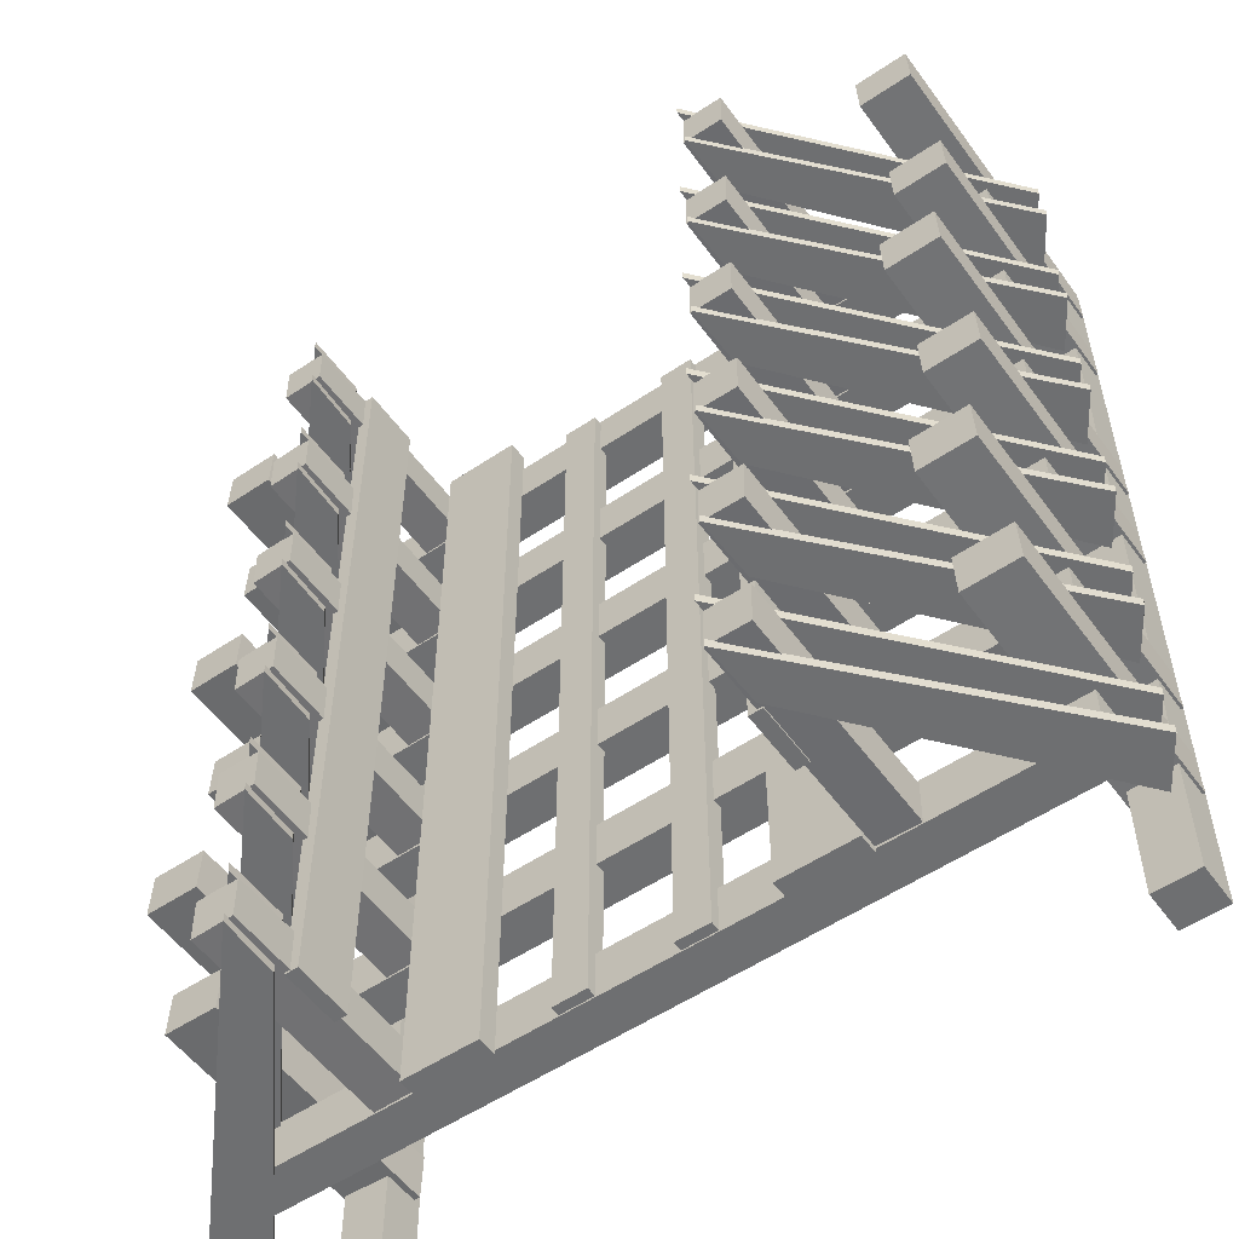
<metadata>
{"format":"obj","ext":"obj","renderer":"f3d","projection":"perspective","resolution":1024,"background":"white","views":[{"elev":-54.5,"azim":-144.5,"up":"+Z"}]}
</metadata>
<code>
o Cube.013_Cube.010
v -0.5216 -0.1468 0.482
v -0.4514 0.2558 0.4797
v -0.5216 0.2548 0.482
v -0.4514 -0.1458 0.4797
v -0.5216 -0.1468 0.3445
v -0.4514 0.1998 0.3422
v -0.5216 0.1988 0.3445
v -0.4514 -0.1458 0.3422
v -0.5197 -0.1468 0.541
v -0.4495 0.2558 0.5387
v -0.5197 0.2548 0.541
v -0.4495 -0.1458 0.5387
v -0.5197 -0.1468 0.4035
v -0.4495 0.1998 0.4012
v -0.5197 0.1988 0.4035
v -0.4495 -0.1458 0.4012
v 0.5216 -0.1468 0.482
v 0.4514 0.2558 0.4797
v 0.5216 0.2548 0.482
v 0.4514 -0.1458 0.4797
v 0.5216 -0.1468 0.3445
v 0.4514 0.1998 0.3422
v 0.5216 0.1988 0.3445
v 0.4514 -0.1458 0.3422
v 0.5197 -0.1468 0.541
v 0.4495 0.2558 0.5387
v 0.5197 0.2548 0.541
v 0.4495 -0.1458 0.5387
v 0.5197 -0.1468 0.4035
v 0.4495 0.1998 0.4012
v 0.5197 0.1988 0.4035
v 0.4495 -0.1458 0.4012
v -0.5216 -0.1468 0.08201
v -0.4514 0.2558 0.07972
v -0.5216 0.2548 0.08201
v -0.4514 -0.1458 0.07972
v -0.5216 -0.1468 -0.05552
v -0.4514 0.1998 -0.05781
v -0.5216 0.1988 -0.05552
v -0.4514 -0.1458 -0.05781
v -0.5197 -0.1468 0.141
v -0.4495 0.2558 0.1387
v -0.5197 0.2548 0.141
v -0.4495 -0.1458 0.1387
v -0.5197 -0.1468 0.003452
v -0.4495 0.1998 0.001163
v -0.5197 0.1988 0.003451
v -0.4495 -0.1458 0.001163
v 0.5216 -0.1468 0.08201
v 0.4514 0.2558 0.07972
v 0.5216 0.2548 0.08201
v 0.4514 -0.1458 0.07972
v 0.5216 -0.1468 -0.05552
v 0.4514 0.1998 -0.05781
v 0.5216 0.1988 -0.05552
v 0.4514 -0.1458 -0.05781
v 0.5197 -0.1468 0.141
v 0.4495 0.2558 0.1387
v 0.5197 0.2548 0.141
v 0.4495 -0.1458 0.1387
v 0.5197 -0.1468 0.003452
v 0.4495 0.1998 0.001163
v 0.5197 0.1988 0.003451
v 0.4495 -0.1458 0.001163
v -0.5216 -0.1468 -0.318
v -0.4514 0.2558 -0.3203
v -0.5216 0.2548 -0.318
v -0.4514 -0.1458 -0.3203
v -0.5216 -0.1468 -0.4555
v -0.4514 0.1998 -0.4578
v -0.5216 0.1988 -0.4555
v -0.4514 -0.1458 -0.4578
v -0.5197 -0.1468 -0.259
v -0.4495 0.2558 -0.2613
v -0.5197 0.2548 -0.259
v -0.4495 -0.1458 -0.2613
v -0.5197 -0.1468 -0.3965
v -0.4495 0.1998 -0.3988
v -0.5197 0.1988 -0.3965
v -0.4495 -0.1458 -0.3988
v 0.5216 -0.1468 -0.318
v 0.4514 0.2558 -0.3203
v 0.5216 0.2548 -0.318
v 0.4514 -0.1458 -0.3203
v 0.5216 -0.1468 -0.4555
v 0.4514 0.1998 -0.4578
v 0.5216 0.1988 -0.4555
v 0.4514 -0.1458 -0.4578
v 0.5197 -0.1468 -0.259
v 0.4495 0.2558 -0.2613
v 0.5197 0.2548 -0.259
v 0.4495 -0.1458 -0.2613
v 0.5197 -0.1468 -0.3965
v 0.4495 0.1998 -0.3988
v 0.5197 0.1988 -0.3965
v 0.4495 -0.1458 -0.3988
v -0.5183 -0.09902 -0.6105
v -0.5183 -0.09902 0.5428
v -0.4593 -0.09902 0.5428
v -0.4593 -0.09902 -0.6105
v -0.5183 -0.155 -0.6105
v -0.5183 -0.155 0.5428
v -0.4593 -0.155 0.5428
v -0.4593 -0.155 -0.6105
v 0.5183 -0.09902 -0.6105
v 0.5183 -0.09902 0.5
v 0.4593 -0.09902 0.5
v 0.4593 -0.09902 -0.6105
v 0.5183 -0.155 -0.6105
v 0.5183 -0.155 0.5
v 0.4593 -0.155 0.5
v 0.4593 -0.155 -0.6105
v -0.2803 0.2926 0.414
v -0.5329 -0.0141 0.414
v -0.5712 0.0435 0.414
v -0.278 0.3716 0.414
v -0.2803 0.2926 0.403
v -0.5329 -0.0141 0.403
v -0.5712 0.0435 0.403
v -0.278 0.3716 0.403
v 0.2803 0.2926 0.414
v 0.5329 -0.0141 0.414
v 0.5712 0.0435 0.414
v 0.278 0.3716 0.414
v 0.2803 0.2926 0.403
v 0.5329 -0.0141 0.403
v 0.5712 0.0435 0.403
v 0.278 0.3716 0.403
v -0.2803 0.2926 0.214
v -0.5329 -0.0141 0.214
v -0.5712 0.0435 0.214
v -0.278 0.3716 0.214
v -0.2803 0.2926 0.203
v -0.5329 -0.0141 0.203
v -0.5712 0.0435 0.203
v -0.278 0.3716 0.203
v 0.2803 0.2926 0.214
v 0.5329 -0.0141 0.214
v 0.5712 0.0435 0.214
v 0.278 0.3716 0.214
v 0.2803 0.2926 0.203
v 0.5329 -0.0141 0.203
v 0.5712 0.0435 0.203
v 0.278 0.3716 0.203
v -0.2803 0.2926 0.01402
v -0.5329 -0.0141 0.01402
v -0.5712 0.0435 0.01402
v -0.278 0.3716 0.01402
v -0.2803 0.2926 0.003016
v -0.5329 -0.0141 0.003016
v -0.5712 0.0435 0.003016
v -0.278 0.3716 0.003016
v 0.2803 0.2926 0.01402
v 0.5329 -0.0141 0.01402
v 0.5712 0.0435 0.01402
v 0.278 0.3716 0.01402
v 0.2803 0.2926 0.003016
v 0.5329 -0.0141 0.003016
v 0.5712 0.0435 0.003016
v 0.278 0.3716 0.003016
v -0.2803 0.2926 -0.186
v -0.5329 -0.0141 -0.186
v -0.5712 0.0435 -0.186
v -0.278 0.3716 -0.186
v -0.2803 0.2926 -0.197
v -0.5329 -0.0141 -0.197
v -0.5712 0.0435 -0.197
v -0.278 0.3716 -0.197
v 0.2803 0.2926 -0.186
v 0.5329 -0.0141 -0.186
v 0.5712 0.0435 -0.186
v 0.278 0.3716 -0.186
v 0.2803 0.2926 -0.197
v 0.5329 -0.0141 -0.197
v 0.5712 0.0435 -0.197
v 0.278 0.3716 -0.197
v -0.2803 0.2926 -0.386
v -0.5329 -0.0141 -0.386
v -0.5712 0.0435 -0.386
v -0.278 0.3716 -0.386
v -0.2803 0.2926 -0.397
v -0.5329 -0.0141 -0.397
v -0.5712 0.0435 -0.397
v -0.278 0.3716 -0.397
v 0.2803 0.2926 -0.386
v 0.5329 -0.0141 -0.386
v 0.5712 0.0435 -0.386
v 0.278 0.3716 -0.386
v 0.2803 0.2926 -0.397
v 0.5329 -0.0141 -0.397
v 0.5712 0.0435 -0.397
v 0.278 0.3716 -0.397
v -0.2803 0.2926 -0.586
v -0.5329 -0.0141 -0.586
v -0.5712 0.0435 -0.586
v -0.278 0.3716 -0.586
v -0.2803 0.2926 -0.597
v -0.5329 -0.0141 -0.597
v -0.5712 0.0435 -0.597
v -0.278 0.3716 -0.597
v 0.2803 0.2926 -0.586
v 0.5329 -0.0141 -0.586
v 0.5712 0.0435 -0.586
v 0.278 0.3716 -0.586
v 0.2803 0.2926 -0.597
v 0.5329 -0.0141 -0.597
v 0.5712 0.0435 -0.597
v 0.278 0.3716 -0.597
v -0.09514 0.09403 -0.5882
v -0.09514 0.09403 0.4671
v -0.05093 0.09403 0.4671
v -0.05093 0.09403 -0.5882
v -0.09514 0.06903 -0.5882
v -0.09514 0.06903 0.4671
v -0.05093 0.06903 0.4671
v -0.05093 0.06903 -0.5882
v 0.09514 0.09403 -0.5882
v 0.09514 0.09403 0.4671
v 0.05093 0.09403 0.4671
v 0.05093 0.09403 -0.5882
v 0.09514 0.06903 -0.5882
v 0.09514 0.06903 0.4671
v 0.05093 0.06903 0.4671
v 0.05093 0.06903 -0.5882
v -0.2739 0.2973 0.4785
v -0.5667 0.03962 0.4787
v -0.5314 -0.0144 0.4785
v -0.2739 0.3795 0.4785
v -0.2739 0.2973 0.4675
v -0.5667 0.03963 0.4677
v -0.5315 -0.01439 0.4675
v -0.2739 0.3795 0.4675
v 0.2739 0.2973 0.4785
v 0.5667 0.03962 0.4787
v 0.5314 -0.0144 0.4785
v 0.2739 0.3795 0.4785
v 0.2739 0.2973 0.4675
v 0.5667 0.03963 0.4677
v 0.5315 -0.01439 0.4675
v 0.2739 0.3795 0.4675
v -0.2739 0.2973 0.2785
v -0.5667 0.03962 0.2787
v -0.5314 -0.0144 0.2785
v -0.2739 0.3795 0.2785
v -0.2739 0.2973 0.2675
v -0.5667 0.03963 0.2677
v -0.5315 -0.01439 0.2675
v -0.2739 0.3795 0.2675
v 0.2739 0.2973 0.2785
v 0.5667 0.03962 0.2787
v 0.5314 -0.0144 0.2785
v 0.2739 0.3795 0.2785
v 0.2739 0.2973 0.2675
v 0.5667 0.03963 0.2677
v 0.5315 -0.01439 0.2675
v 0.2739 0.3795 0.2675
v -0.2739 0.2973 0.07855
v -0.5667 0.03962 0.07874
v -0.5314 -0.0144 0.07855
v -0.2739 0.3795 0.07855
v -0.2739 0.2973 0.06754
v -0.5667 0.03963 0.06774
v -0.5315 -0.01439 0.06754
v -0.2739 0.3795 0.06754
v 0.2739 0.2973 0.07855
v 0.5667 0.03962 0.07874
v 0.5314 -0.0144 0.07855
v 0.2739 0.3795 0.07855
v 0.2739 0.2973 0.06754
v 0.5667 0.03963 0.06774
v 0.5315 -0.01439 0.06754
v 0.2739 0.3795 0.06754
v -0.2739 0.2973 -0.1215
v -0.5667 0.03962 -0.1213
v -0.5314 -0.0144 -0.1215
v -0.2739 0.3795 -0.1215
v -0.2739 0.2973 -0.1325
v -0.5667 0.03963 -0.1323
v -0.5315 -0.01439 -0.1325
v -0.2739 0.3795 -0.1325
v 0.2739 0.2973 -0.1215
v 0.5667 0.03962 -0.1213
v 0.5314 -0.0144 -0.1215
v 0.2739 0.3795 -0.1215
v 0.2739 0.2973 -0.1325
v 0.5667 0.03963 -0.1323
v 0.5315 -0.01439 -0.1325
v 0.2739 0.3795 -0.1325
v -0.2739 0.2973 -0.3215
v -0.5667 0.03962 -0.3213
v -0.5314 -0.0144 -0.3215
v -0.2739 0.3795 -0.3215
v -0.2739 0.2973 -0.3325
v -0.5667 0.03963 -0.3323
v -0.5315 -0.01439 -0.3325
v -0.2739 0.3795 -0.3325
v 0.2739 0.2973 -0.3215
v 0.5667 0.03962 -0.3213
v 0.5314 -0.0144 -0.3215
v 0.2739 0.3795 -0.3215
v 0.2739 0.2973 -0.3325
v 0.5667 0.03963 -0.3323
v 0.5315 -0.01439 -0.3325
v 0.2739 0.3795 -0.3325
v -0.2739 0.2973 -0.5215
v -0.5667 0.03962 -0.5213
v -0.5314 -0.0144 -0.5215
v -0.2739 0.3795 -0.5215
v -0.2739 0.2973 -0.5325
v -0.5667 0.03963 -0.5323
v -0.5315 -0.01439 -0.5325
v -0.2739 0.3795 -0.5325
v 0.2739 0.2973 -0.5215
v 0.5667 0.03962 -0.5213
v 0.5314 -0.0144 -0.5215
v 0.2739 0.3795 -0.5215
v 0.2739 0.2973 -0.5325
v 0.5667 0.03963 -0.5323
v 0.5315 -0.01439 -0.5325
v 0.2739 0.3795 -0.5325
v -0.5186 0.08152 0.4729
v -0.5186 0.08152 0.4099
v -0.5186 0.02652 0.4729
v -0.5186 0.02652 0.4099
v 0 0.08152 0.4099
v 0.5186 0.08152 0.4729
v 0 0.08152 0.4729
v 0.5186 0.08152 0.4099
v 0 0.02652 0.4099
v 0.5186 0.02652 0.4729
v 0 0.02652 0.4729
v 0.5186 0.02652 0.4099
v -0.5186 0.08152 0.2729
v -0.5186 0.08152 0.2099
v -0.5186 0.02652 0.2729
v -0.5186 0.02652 0.2099
v 0 0.08152 0.2099
v 0.5186 0.08152 0.2729
v 0 0.08152 0.2729
v 0.5186 0.08152 0.2099
v 0 0.02652 0.2099
v 0.5186 0.02652 0.2729
v 0 0.02652 0.2729
v 0.5186 0.02652 0.2099
v -0.5186 0.08152 0.07294
v -0.5186 0.08152 0.009862
v -0.5186 0.02652 0.07294
v -0.5186 0.02652 0.009862
v 0 0.08152 0.009862
v 0.5186 0.08152 0.07294
v 0 0.08152 0.07294
v 0.5186 0.08152 0.009862
v 0 0.02652 0.009862
v 0.5186 0.02652 0.07294
v 0 0.02652 0.07294
v 0.5186 0.02652 0.009862
v -0.5186 0.08152 -0.1271
v -0.5186 0.08152 -0.1901
v -0.5186 0.02652 -0.1271
v -0.5186 0.02652 -0.1901
v 0 0.08152 -0.1901
v 0.5186 0.08152 -0.1271
v 0 0.08152 -0.1271
v 0.5186 0.08152 -0.1901
v 0 0.02652 -0.1901
v 0.5186 0.02652 -0.1271
v 0 0.02652 -0.1271
v 0.5186 0.02652 -0.1901
v -0.5186 0.08152 -0.3271
v -0.5186 0.08152 -0.3901
v -0.5186 0.02652 -0.3271
v -0.5186 0.02652 -0.3901
v 0 0.08152 -0.3901
v 0.5186 0.08152 -0.3271
v 0 0.08152 -0.3271
v 0.5186 0.08152 -0.3901
v 0 0.02652 -0.3901
v 0.5186 0.02652 -0.3271
v 0 0.02652 -0.3271
v 0.5186 0.02652 -0.3901
v -0.5186 0.08152 -0.5271
v -0.5186 0.08152 -0.5901
v -0.5186 0.02652 -0.5271
v -0.5186 0.02652 -0.5901
v 0 0.08152 -0.5901
v 0.5186 0.08152 -0.5271
v 0 0.08152 -0.5271
v 0.5186 0.08152 -0.5901
v 0 0.02652 -0.5901
v 0.5186 0.02652 -0.5271
v 0 0.02652 -0.5271
v 0.5186 0.02652 -0.5901
v -0.2733 0.3653 0.4693
v -0.2733 0.08125 0.4693
v -0.3263 0.3653 0.4682
v -0.3263 0.08125 0.4682
v -0.272 0.3653 0.4134
v -0.272 0.08125 0.4134
v -0.3251 0.3653 0.4122
v -0.3251 0.08125 0.4122
v 0.2733 0.3653 0.4693
v 0.2733 0.08125 0.4693
v 0.3263 0.3653 0.4682
v 0.3263 0.08125 0.4682
v 0.272 0.3653 0.4134
v 0.272 0.08125 0.4134
v 0.3251 0.3653 0.4122
v 0.3251 0.08125 0.4122
v -0.2733 0.3653 0.2693
v -0.2733 0.08125 0.2693
v -0.3263 0.3653 0.2682
v -0.3263 0.08125 0.2682
v -0.272 0.3653 0.2134
v -0.272 0.08125 0.2134
v -0.3251 0.3653 0.2122
v -0.3251 0.08125 0.2122
v 0.2733 0.3653 0.2693
v 0.2733 0.08125 0.2693
v 0.3263 0.3653 0.2682
v 0.3263 0.08125 0.2682
v 0.272 0.3653 0.2134
v 0.272 0.08125 0.2134
v 0.3251 0.3653 0.2122
v 0.3251 0.08125 0.2122
v -0.2733 0.3653 0.06934
v -0.2733 0.08125 0.06934
v -0.3263 0.3653 0.06815
v -0.3263 0.08125 0.06815
v -0.272 0.3653 0.01335
v -0.272 0.08125 0.01335
v -0.3251 0.3653 0.01217
v -0.3251 0.08125 0.01217
v 0.2733 0.3653 0.06934
v 0.2733 0.08125 0.06934
v 0.3263 0.3653 0.06815
v 0.3263 0.08125 0.06815
v 0.272 0.3653 0.01335
v 0.272 0.08125 0.01335
v 0.3251 0.3653 0.01217
v 0.3251 0.08125 0.01217
v -0.2733 0.3653 -0.1307
v -0.2733 0.08125 -0.1307
v -0.3263 0.3653 -0.1318
v -0.3263 0.08125 -0.1318
v -0.272 0.3653 -0.1866
v -0.272 0.08125 -0.1866
v -0.3251 0.3653 -0.1878
v -0.3251 0.08125 -0.1878
v 0.2733 0.3653 -0.1307
v 0.2733 0.08125 -0.1307
v 0.3263 0.3653 -0.1318
v 0.3263 0.08125 -0.1318
v 0.272 0.3653 -0.1866
v 0.272 0.08125 -0.1866
v 0.3251 0.3653 -0.1878
v 0.3251 0.08125 -0.1878
v -0.2733 0.3653 -0.3307
v -0.2733 0.08125 -0.3307
v -0.3263 0.3653 -0.3318
v -0.3263 0.08125 -0.3318
v -0.272 0.3653 -0.3866
v -0.272 0.08125 -0.3866
v -0.3251 0.3653 -0.3878
v -0.3251 0.08125 -0.3878
v 0.2733 0.3653 -0.3307
v 0.2733 0.08125 -0.3307
v 0.3263 0.3653 -0.3318
v 0.3263 0.08125 -0.3318
v 0.272 0.3653 -0.3866
v 0.272 0.08125 -0.3866
v 0.3251 0.3653 -0.3878
v 0.3251 0.08125 -0.3878
v -0.2733 0.3653 -0.5307
v -0.2733 0.08125 -0.5307
v -0.3263 0.3653 -0.5318
v -0.3263 0.08125 -0.5318
v -0.272 0.3653 -0.5866
v -0.272 0.08125 -0.5866
v -0.3251 0.3653 -0.5878
v -0.3251 0.08125 -0.5878
v 0.2733 0.3653 -0.5307
v 0.2733 0.08125 -0.5307
v 0.3263 0.3653 -0.5318
v 0.3263 0.08125 -0.5318
v 0.272 0.3653 -0.5866
v 0.272 0.08125 -0.5866
v 0.3251 0.3653 -0.5878
v 0.3251 0.08125 -0.5878
v -0.262 0.2795 -0.5891
v -0.262 0.2795 0.4704
v -0.262 0.2023 0.4704
v -0.262 0.2023 -0.5891
v -0.279 0.2795 -0.5891
v -0.279 0.2795 0.4704
v -0.279 0.2023 0.4704
v -0.279 0.2023 -0.5891
v 0.262 0.2795 -0.5891
v 0.262 0.2795 0.4704
v 0.262 0.2023 0.4704
v 0.262 0.2023 -0.5891
v 0.279 0.2795 -0.5891
v 0.279 0.2795 0.4704
v 0.279 0.2023 0.4704
v 0.279 0.2023 -0.5891
v -0.2722 0.1065 -0.5951
v -0.2722 0.1065 0.5
v -0.1731 0.1065 0.5
v -0.1731 0.1065 -0.5951
v -0.2722 0.08148 -0.5951
v -0.2722 0.08148 0.5
v -0.1731 0.08148 0.5
v -0.1731 0.08148 -0.5951
v 0.2722 0.1065 -0.5951
v 0.2722 0.1065 0.5
v 0.1731 0.1065 0.5
v 0.1731 0.1065 -0.5951
v 0.2722 0.08148 -0.5951
v 0.2722 0.08148 0.5
v 0.1731 0.08148 0.5
v 0.1731 0.08148 -0.5951
f 3 2 4 1
f 7 6 8 5
f 9 12 10 11
f 13 16 14 15
f 3 1 9 11
f 2 3 11 10
f 4 2 10 12
f 1 4 12 9
f 7 5 13 15
f 6 7 15 14
f 8 6 14 16
f 5 8 16 13
f 19 17 20 18
f 23 21 24 22
f 25 27 26 28
f 29 31 30 32
f 19 27 25 17
f 18 26 27 19
f 20 28 26 18
f 17 25 28 20
f 23 31 29 21
f 22 30 31 23
f 24 32 30 22
f 21 29 32 24
f 35 34 36 33
f 39 38 40 37
f 41 44 42 43
f 45 48 46 47
f 35 33 41 43
f 34 35 43 42
f 36 34 42 44
f 33 36 44 41
f 39 37 45 47
f 38 39 47 46
f 40 38 46 48
f 37 40 48 45
f 51 49 52 50
f 55 53 56 54
f 57 59 58 60
f 61 63 62 64
f 51 59 57 49
f 50 58 59 51
f 52 60 58 50
f 49 57 60 52
f 55 63 61 53
f 54 62 63 55
f 56 64 62 54
f 53 61 64 56
f 67 66 68 65
f 71 70 72 69
f 73 76 74 75
f 77 80 78 79
f 67 65 73 75
f 66 67 75 74
f 68 66 74 76
f 65 68 76 73
f 71 69 77 79
f 70 71 79 78
f 72 70 78 80
f 69 72 80 77
f 83 81 84 82
f 87 85 88 86
f 89 91 90 92
f 93 95 94 96
f 83 91 89 81
f 82 90 91 83
f 84 92 90 82
f 81 89 92 84
f 87 95 93 85
f 86 94 95 87
f 88 96 94 86
f 85 93 96 88
f 100 97 98 99
f 103 102 101 104
f 100 99 103 104
f 98 97 101 102
f 97 100 104 101
f 99 98 102 103
f 108 107 106 105
f 111 112 109 110
f 108 112 111 107
f 106 110 109 105
f 105 109 112 108
f 107 111 110 106
f 114 113 116 115
f 119 120 117 118
f 113 114 118 117
f 114 115 119 118
f 116 113 117 120
f 115 116 120 119
f 122 123 124 121
f 127 126 125 128
f 121 125 126 122
f 122 126 127 123
f 124 128 125 121
f 123 127 128 124
f 130 129 132 131
f 135 136 133 134
f 129 130 134 133
f 130 131 135 134
f 132 129 133 136
f 131 132 136 135
f 138 139 140 137
f 143 142 141 144
f 137 141 142 138
f 138 142 143 139
f 140 144 141 137
f 139 143 144 140
f 146 145 148 147
f 151 152 149 150
f 145 146 150 149
f 146 147 151 150
f 148 145 149 152
f 147 148 152 151
f 154 155 156 153
f 159 158 157 160
f 153 157 158 154
f 154 158 159 155
f 156 160 157 153
f 155 159 160 156
f 162 161 164 163
f 167 168 165 166
f 161 162 166 165
f 162 163 167 166
f 164 161 165 168
f 163 164 168 167
f 170 171 172 169
f 175 174 173 176
f 169 173 174 170
f 170 174 175 171
f 172 176 173 169
f 171 175 176 172
f 178 177 180 179
f 183 184 181 182
f 177 178 182 181
f 178 179 183 182
f 180 177 181 184
f 179 180 184 183
f 186 187 188 185
f 191 190 189 192
f 185 189 190 186
f 186 190 191 187
f 188 192 189 185
f 187 191 192 188
f 194 193 196 195
f 199 200 197 198
f 193 194 198 197
f 194 195 199 198
f 196 193 197 200
f 195 196 200 199
f 202 203 204 201
f 207 206 205 208
f 201 205 206 202
f 202 206 207 203
f 204 208 205 201
f 203 207 208 204
f 212 209 210 211
f 215 214 213 216
f 212 211 215 216
f 210 209 213 214
f 209 212 216 213
f 211 210 214 215
f 220 219 218 217
f 223 224 221 222
f 220 224 223 219
f 218 222 221 217
f 217 221 224 220
f 219 223 222 218
f 227 225 228 226
f 230 232 229 231
f 225 227 231 229
f 227 226 230 231
f 226 228 232 230
f 228 225 229 232
f 235 234 236 233
f 238 239 237 240
f 233 237 239 235
f 235 239 238 234
f 234 238 240 236
f 236 240 237 233
f 243 241 244 242
f 246 248 245 247
f 241 243 247 245
f 243 242 246 247
f 242 244 248 246
f 244 241 245 248
f 251 250 252 249
f 254 255 253 256
f 249 253 255 251
f 251 255 254 250
f 250 254 256 252
f 252 256 253 249
f 259 257 260 258
f 262 264 261 263
f 257 259 263 261
f 259 258 262 263
f 258 260 264 262
f 260 257 261 264
f 267 266 268 265
f 270 271 269 272
f 265 269 271 267
f 267 271 270 266
f 266 270 272 268
f 268 272 269 265
f 275 273 276 274
f 278 280 277 279
f 273 275 279 277
f 275 274 278 279
f 274 276 280 278
f 276 273 277 280
f 283 282 284 281
f 286 287 285 288
f 281 285 287 283
f 283 287 286 282
f 282 286 288 284
f 284 288 285 281
f 291 289 292 290
f 294 296 293 295
f 289 291 295 293
f 291 290 294 295
f 290 292 296 294
f 292 289 293 296
f 299 298 300 297
f 302 303 301 304
f 297 301 303 299
f 299 303 302 298
f 298 302 304 300
f 300 304 301 297
f 307 305 308 306
f 310 312 309 311
f 305 307 311 309
f 307 306 310 311
f 306 308 312 310
f 308 305 309 312
f 315 314 316 313
f 318 319 317 320
f 313 317 319 315
f 315 319 318 314
f 314 318 320 316
f 316 320 317 313
f 322 321 327 325
f 329 331 323 324
f 322 325 329 324
f 327 321 323 331
f 321 322 324 323
f 328 325 327 326
f 329 332 330 331
f 328 332 329 325
f 325 329 331 327
f 327 331 330 326
f 326 330 332 328
f 334 333 339 337
f 341 343 335 336
f 334 337 341 336
f 339 333 335 343
f 333 334 336 335
f 340 337 339 338
f 341 344 342 343
f 340 344 341 337
f 337 341 343 339
f 339 343 342 338
f 338 342 344 340
f 346 345 351 349
f 353 355 347 348
f 346 349 353 348
f 351 345 347 355
f 345 346 348 347
f 352 349 351 350
f 353 356 354 355
f 352 356 353 349
f 349 353 355 351
f 351 355 354 350
f 350 354 356 352
f 358 357 363 361
f 365 367 359 360
f 358 361 365 360
f 363 357 359 367
f 357 358 360 359
f 364 361 363 362
f 365 368 366 367
f 364 368 365 361
f 361 365 367 363
f 363 367 366 362
f 362 366 368 364
f 370 369 375 373
f 377 379 371 372
f 370 373 377 372
f 375 369 371 379
f 369 370 372 371
f 376 373 375 374
f 377 380 378 379
f 376 380 377 373
f 373 377 379 375
f 375 379 378 374
f 374 378 380 376
f 382 381 387 385
f 389 391 383 384
f 382 385 389 384
f 387 381 383 391
f 381 382 384 383
f 388 385 387 386
f 389 392 390 391
f 388 392 389 385
f 385 389 391 387
f 387 391 390 386
f 386 390 392 388
f 394 393 395 396
f 400 399 397 398
f 393 394 398 397
f 396 395 399 400
f 395 393 397 399
f 394 396 400 398
f 402 404 403 401
f 408 406 405 407
f 401 405 406 402
f 404 408 407 403
f 403 407 405 401
f 402 406 408 404
f 410 409 411 412
f 416 415 413 414
f 409 410 414 413
f 412 411 415 416
f 411 409 413 415
f 410 412 416 414
f 418 420 419 417
f 424 422 421 423
f 417 421 422 418
f 420 424 423 419
f 419 423 421 417
f 418 422 424 420
f 426 425 427 428
f 432 431 429 430
f 425 426 430 429
f 428 427 431 432
f 427 425 429 431
f 426 428 432 430
f 434 436 435 433
f 440 438 437 439
f 433 437 438 434
f 436 440 439 435
f 435 439 437 433
f 434 438 440 436
f 442 441 443 444
f 448 447 445 446
f 441 442 446 445
f 444 443 447 448
f 443 441 445 447
f 442 444 448 446
f 450 452 451 449
f 456 454 453 455
f 449 453 454 450
f 452 456 455 451
f 451 455 453 449
f 450 454 456 452
f 458 457 459 460
f 464 463 461 462
f 457 458 462 461
f 460 459 463 464
f 459 457 461 463
f 458 460 464 462
f 466 468 467 465
f 472 470 469 471
f 465 469 470 466
f 468 472 471 467
f 467 471 469 465
f 466 470 472 468
f 474 473 475 476
f 480 479 477 478
f 473 474 478 477
f 476 475 479 480
f 475 473 477 479
f 474 476 480 478
f 482 484 483 481
f 488 486 485 487
f 481 485 486 482
f 484 488 487 483
f 483 487 485 481
f 482 486 488 484
f 492 489 490 491
f 495 494 493 496
f 492 491 495 496
f 490 489 493 494
f 489 492 496 493
f 491 490 494 495
f 500 499 498 497
f 503 504 501 502
f 500 504 503 499
f 498 502 501 497
f 497 501 504 500
f 499 503 502 498
f 508 505 506 507
f 511 510 509 512
f 508 507 511 512
f 506 505 509 510
f 505 508 512 509
f 507 506 510 511
f 516 515 514 513
f 519 520 517 518
f 516 520 519 515
f 514 518 517 513
f 513 517 520 516
f 515 519 518 514

</code>
